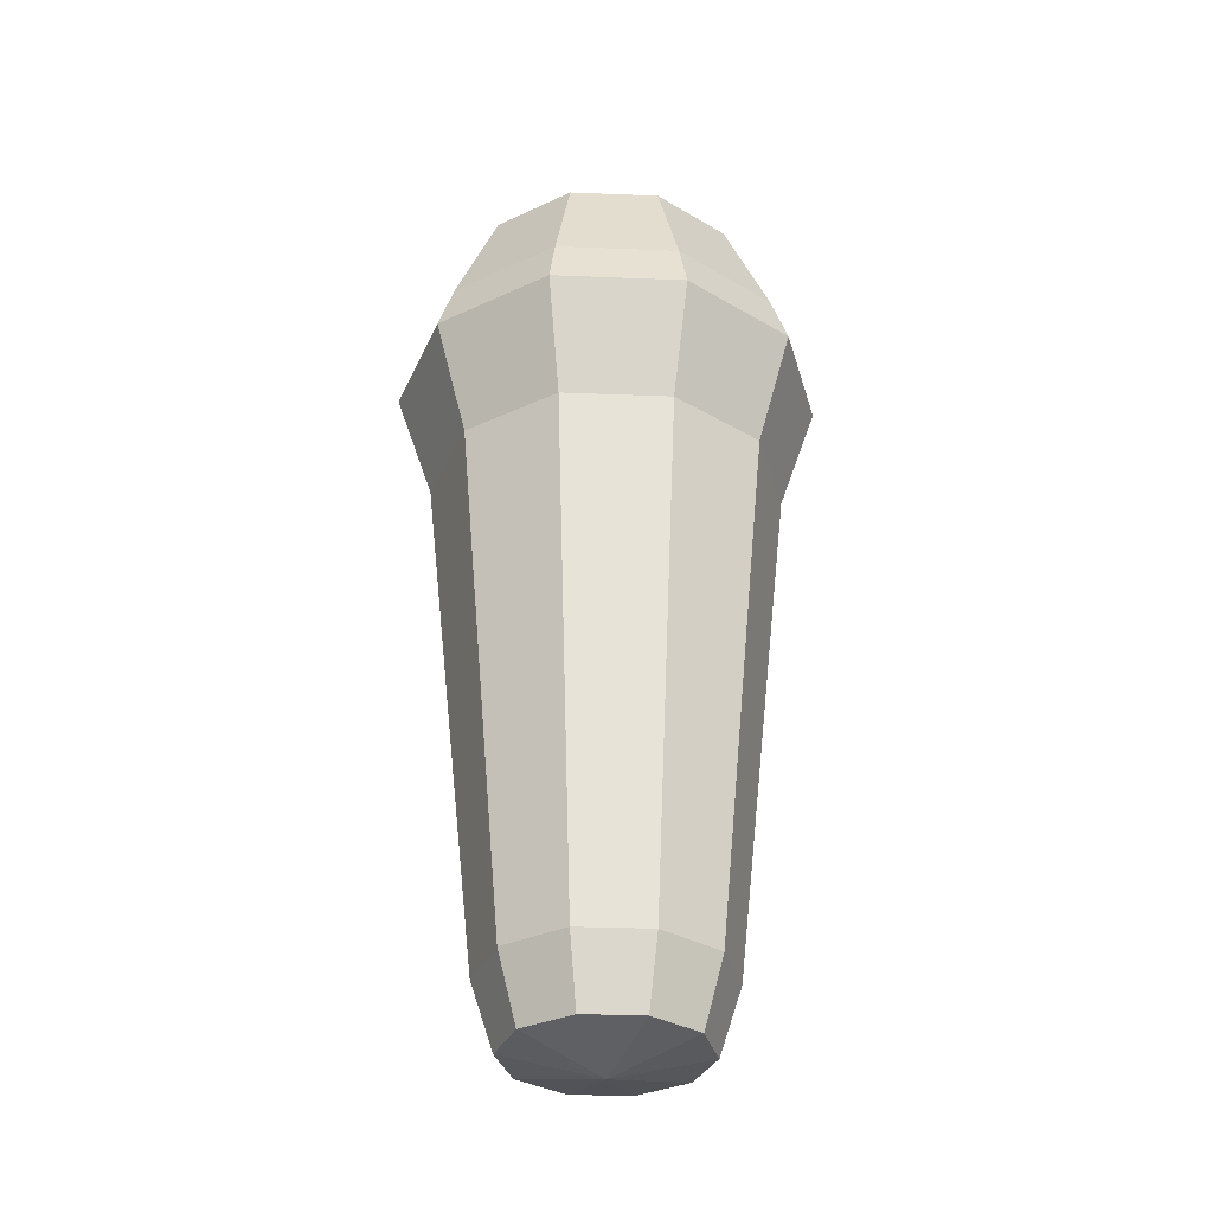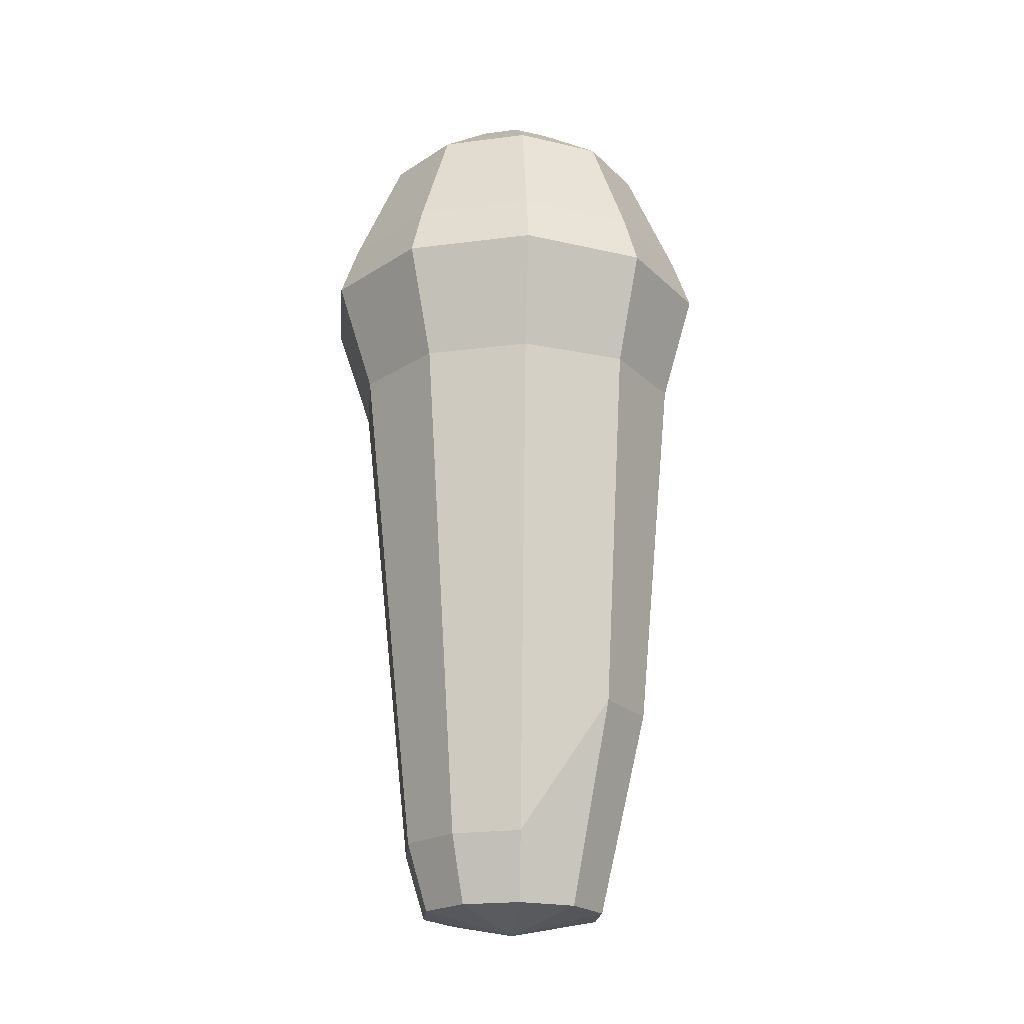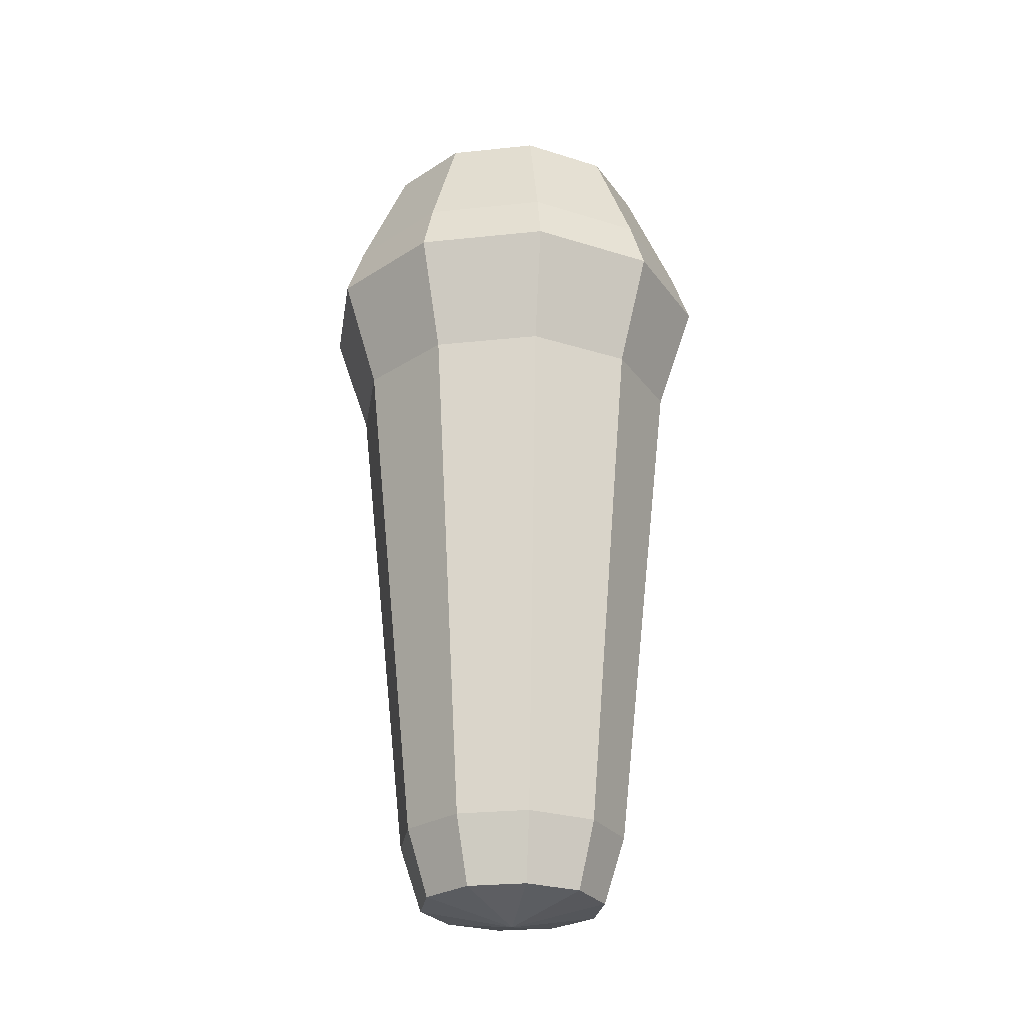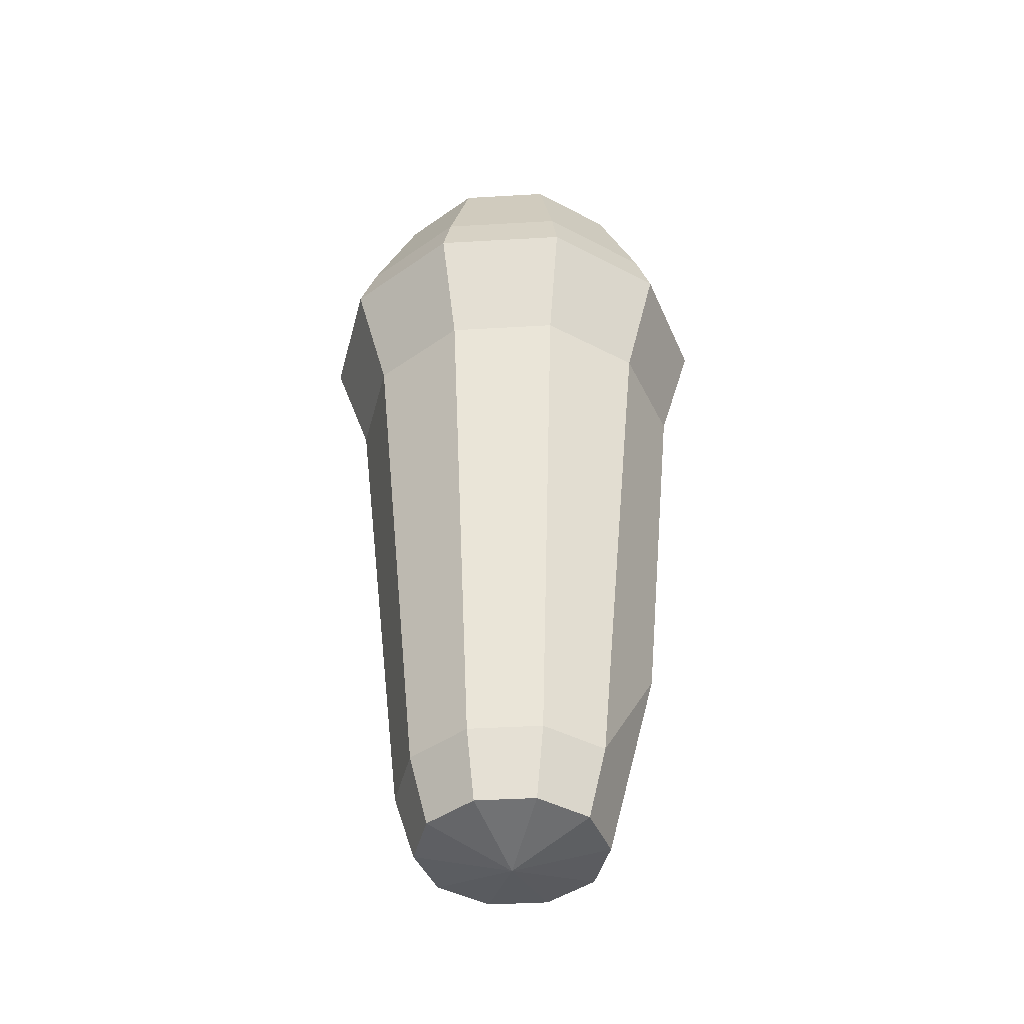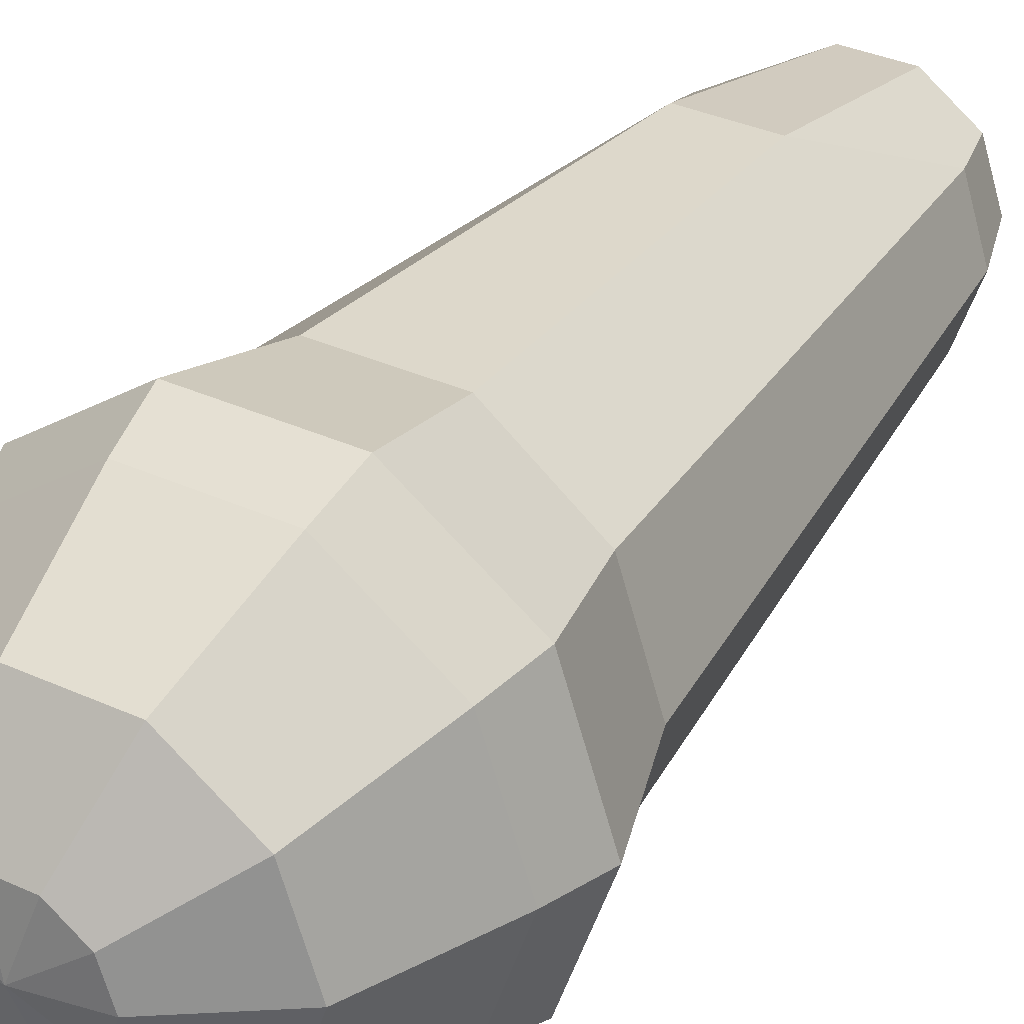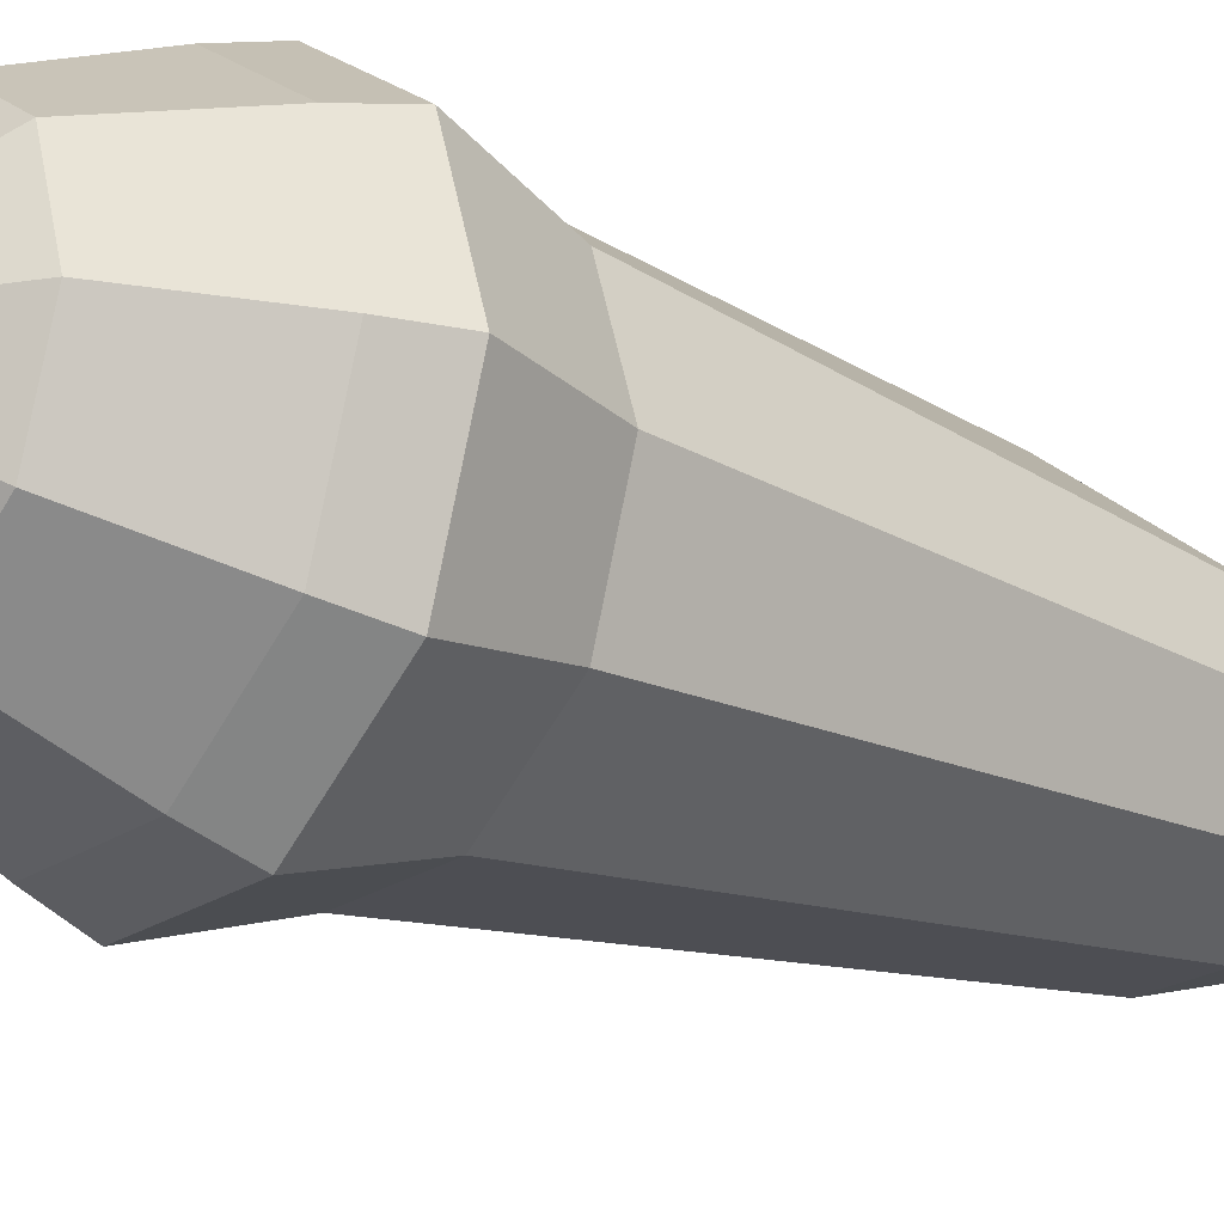
<metadata>
{"format":"obj","ext":"obj","renderer":"f3d","projection":"perspective","resolution":1024,"background":"white","views":[{"elev":-32.8,"azim":176.8,"up":"+Y"},{"elev":-20.7,"azim":-58.8,"up":"+Y"},{"elev":-26.3,"azim":153.5,"up":"+Y"},{"elev":-43.2,"azim":-104.1,"up":"+Y"},{"elev":34.7,"azim":-148.6,"up":"+Z"},{"elev":-21.7,"azim":-129.4,"up":"+Z"}]}
</metadata>
<code>
g microphone_col
v 0.02973 -0.4501 -0.0915
v -1.337e-08 -0.4702 -1.494e-08
v 0.07783 -0.4501 -0.05655
v -0.02973 -0.4501 -0.0915
v -1.337e-08 -0.4702 -1.494e-08
v 0.02973 -0.4501 -0.0915
v -0.07783 -0.4501 -0.05655
v -1.337e-08 -0.4702 -1.494e-08
v -0.02973 -0.4501 -0.0915
v -0.09621 -0.4501 -9.646e-09
v -1.337e-08 -0.4702 -1.494e-08
v -0.07783 -0.4501 -0.05655
v -0.07783 -0.4501 0.05655
v -1.337e-08 -0.4702 -1.494e-08
v -0.09621 -0.4501 -9.646e-09
v -0.02973 -0.4501 0.0915
v -1.337e-08 -0.4702 -1.494e-08
v -0.07783 -0.4501 0.05655
v 0.02973 -0.4501 0.0915
v -1.337e-08 -0.4702 -1.494e-08
v -0.02973 -0.4501 0.0915
v 0.07783 -0.4501 0.05655
v -1.337e-08 -0.4702 -1.494e-08
v 0.02973 -0.4501 0.0915
v 0.09621 -0.4501 -1.538e-08
v -1.337e-08 -0.4702 -1.494e-08
v 0.07783 -0.4501 0.05655
v 0.07783 -0.4501 -0.05655
v -1.337e-08 -0.4702 -1.494e-08
v 0.09621 -0.4501 -1.538e-08
v 0.0493 0.4686 -0.03582
v -2.535e-08 0.479 -9.096e-09
v 0.01883 0.4686 -0.05796
v 0.01883 0.4686 -0.05796
v -2.535e-08 0.479 -9.096e-09
v -0.01883 0.4686 -0.05796
v -0.01883 0.4686 -0.05796
v -2.535e-08 0.479 -9.096e-09
v -0.0493 0.4686 -0.03582
v -0.0493 0.4686 -0.03582
v -2.535e-08 0.479 -9.096e-09
v -0.06094 0.4686 -5.056e-09
v -0.06094 0.4686 -5.056e-09
v -2.535e-08 0.479 -9.096e-09
v -0.0493 0.4686 0.03582
v -0.0493 0.4686 0.03582
v -2.535e-08 0.479 -9.096e-09
v -0.01883 0.4686 0.05796
v -0.01883 0.4686 0.05796
v -2.535e-08 0.479 -9.096e-09
v 0.01883 0.4686 0.05796
v 0.01883 0.4686 0.05796
v -2.535e-08 0.479 -9.096e-09
v 0.0493 0.4686 0.03582
v 0.0493 0.4686 0.03582
v -2.535e-08 0.479 -9.096e-09
v 0.06094 0.4686 -8.689e-09
v 0.06094 0.4686 -8.689e-09
v -2.535e-08 0.479 -9.096e-09
v 0.0493 0.4686 -0.03582
v 0.07783 -0.4501 -0.05655
v 0.09558 -0.3819 -0.06849
v 0.03651 -0.3818 -0.1114
v 0.02973 -0.4501 -0.0915
v 0.02973 -0.4501 -0.0915
v 0.03651 -0.3818 -0.1114
v -0.03651 -0.3818 -0.1114
v -0.02973 -0.4501 -0.0915
v -0.02973 -0.4501 -0.0915
v -0.03651 -0.3818 -0.1114
v -0.09558 -0.3819 -0.06849
v -0.07783 -0.4501 -0.05655
v -0.07783 -0.4501 -0.05655
v -0.09558 -0.3819 -0.06849
v -0.1181 -0.3819 0.0009531
v -0.09621 -0.4501 -9.646e-09
v -0.09621 -0.4501 -9.646e-09
v -0.1181 -0.3819 0.0009531
v -0.09679 -0.3819 0.06871
v -0.07783 -0.4501 0.05655
v -0.07783 -0.4501 0.05655
v -0.09679 -0.3819 0.06871
v -0.03916 -0.244 0.1406
v -0.02973 -0.4501 0.0915
v -0.02973 -0.4501 0.0915
v -0.03916 -0.244 0.1406
v 0.03916 -0.244 0.1406
v 0.02973 -0.4501 0.0915
v 0.02973 -0.4501 0.0915
v 0.03916 -0.244 0.1406
v 0.09679 -0.3819 0.06871
v 0.07783 -0.4501 0.05655
v 0.07783 -0.4501 0.05655
v 0.09679 -0.3819 0.06871
v 0.1181 -0.3819 0.0009531
v 0.09621 -0.4501 -1.538e-08
v 0.09621 -0.4501 -1.538e-08
v 0.1181 -0.3819 0.0009531
v 0.09558 -0.3819 -0.06849
v 0.07783 -0.4501 -0.05655
v 0.1706 0.2436 -0.1239
v 0.1558 0.2953 -0.1132
v 0.05952 0.2953 -0.1832
v 0.06515 0.2436 -0.2005
v 0.06515 0.2436 -0.2005
v 0.05952 0.2953 -0.1832
v -0.05952 0.2953 -0.1832
v -0.06515 0.2436 -0.2005
v -0.06515 0.2436 -0.2005
v -0.05952 0.2953 -0.1832
v -0.1558 0.2953 -0.1132
v -0.1706 0.2436 -0.1239
v -0.1706 0.2436 -0.1239
v -0.1558 0.2953 -0.1132
v -0.1926 0.2953 4.398e-09
v -0.2108 0.2436 5.706e-09
v -0.2108 0.2436 5.706e-09
v -0.1926 0.2953 4.398e-09
v -0.1558 0.2953 0.1132
v -0.1706 0.2436 0.1239
v -0.1706 0.2436 0.1239
v -0.1558 0.2953 0.1132
v -0.05952 0.2953 0.1832
v -0.06514 0.2436 0.2005
v -0.06514 0.2436 0.2005
v -0.05952 0.2953 0.1832
v 0.05952 0.2953 0.1832
v 0.06515 0.2436 0.2005
v 0.06515 0.2436 0.2005
v 0.05952 0.2953 0.1832
v 0.1558 0.2953 0.1132
v 0.1706 0.2436 0.1239
v 0.1706 0.2436 0.1239
v 0.1558 0.2953 0.1132
v 0.1926 0.2953 -7.082e-09
v 0.2108 0.2436 -6.86e-09
v 0.2108 0.2436 -6.86e-09
v 0.1926 0.2953 -7.082e-09
v 0.1558 0.2953 -0.1132
v 0.1706 0.2436 -0.1239
v 0.1558 0.2953 -0.1132
v 0.1155 0.4103 -0.08392
v 0.04412 0.4103 -0.1358
v 0.05952 0.2953 -0.1832
v 0.05952 0.2953 -0.1832
v 0.04412 0.4103 -0.1358
v -0.04412 0.4103 -0.1358
v -0.05952 0.2953 -0.1832
v -0.05952 0.2953 -0.1832
v -0.04412 0.4103 -0.1358
v -0.1155 0.4103 -0.08392
v -0.1558 0.2953 -0.1132
v -0.1558 0.2953 -0.1132
v -0.1155 0.4103 -0.08392
v -0.1428 0.4103 8.199e-10
v -0.1926 0.2953 4.398e-09
v -0.1926 0.2953 4.398e-09
v -0.1428 0.4103 8.199e-10
v -0.1155 0.4103 0.08392
v -0.1558 0.2953 0.1132
v -0.1558 0.2953 0.1132
v -0.1155 0.4103 0.08392
v -0.04412 0.4103 0.1358
v -0.05952 0.2953 0.1832
v -0.05952 0.2953 0.1832
v -0.04412 0.4103 0.1358
v 0.04412 0.4103 0.1358
v 0.05952 0.2953 0.1832
v 0.05952 0.2953 0.1832
v 0.04412 0.4103 0.1358
v 0.1155 0.4103 0.08392
v 0.1558 0.2953 0.1132
v 0.1558 0.2953 0.1132
v 0.1155 0.4103 0.08392
v 0.1428 0.4103 -7.69e-09
v 0.1926 0.2953 -7.082e-09
v 0.1926 0.2953 -7.082e-09
v 0.1428 0.4103 -7.69e-09
v 0.1155 0.4103 -0.08392
v 0.1558 0.2953 -0.1132
v 0.1428 0.4103 -7.69e-09
v 0.06094 0.4686 -8.689e-09
v 0.0493 0.4686 -0.03582
v 0.1155 0.4103 -0.08392
v 0.1155 0.4103 0.08392
v 0.0493 0.4686 0.03582
v 0.06094 0.4686 -8.689e-09
v 0.1428 0.4103 -7.69e-09
v 0.04412 0.4103 0.1358
v 0.01883 0.4686 0.05796
v 0.0493 0.4686 0.03582
v 0.1155 0.4103 0.08392
v -0.04412 0.4103 0.1358
v -0.01883 0.4686 0.05796
v 0.01883 0.4686 0.05796
v 0.04412 0.4103 0.1358
v -0.1155 0.4103 0.08392
v -0.0493 0.4686 0.03582
v -0.01883 0.4686 0.05796
v -0.04412 0.4103 0.1358
v -0.1428 0.4103 8.199e-10
v -0.06094 0.4686 -5.056e-09
v -0.0493 0.4686 0.03582
v -0.1155 0.4103 0.08392
v -0.1155 0.4103 -0.08392
v -0.0493 0.4686 -0.03582
v -0.06094 0.4686 -5.056e-09
v -0.1428 0.4103 8.199e-10
v -0.04412 0.4103 -0.1358
v -0.01883 0.4686 -0.05796
v -0.0493 0.4686 -0.03582
v -0.1155 0.4103 -0.08392
v 0.04412 0.4103 -0.1358
v 0.01883 0.4686 -0.05796
v -0.01883 0.4686 -0.05796
v -0.04412 0.4103 -0.1358
v 0.1155 0.4103 -0.08392
v 0.0493 0.4686 -0.03582
v 0.01883 0.4686 -0.05796
v 0.04412 0.4103 -0.1358
v 0.1181 -0.3819 0.0009531
v 0.1738 0.1323 0.0004532
v 0.1406 0.1323 -0.1017
v 0.09558 -0.3819 -0.06849
v 0.09679 -0.3819 0.06871
v 0.1408 0.1323 0.1023
v 0.1738 0.1323 0.0004532
v 0.1181 -0.3819 0.0009531
v 0.03916 -0.244 0.1406
v 0.05418 0.1323 0.1707
v 0.1408 0.1323 0.1023
v 0.09679 -0.3819 0.06871
v -0.03916 -0.244 0.1406
v -0.05418 0.1323 0.1707
v 0.05418 0.1323 0.1707
v 0.03916 -0.244 0.1406
v -0.09679 -0.3819 0.06871
v -0.1408 0.1323 0.1023
v -0.05418 0.1323 0.1707
v -0.03916 -0.244 0.1406
v -0.1181 -0.3819 0.0009531
v -0.1738 0.1323 0.0004532
v -0.1408 0.1323 0.1023
v -0.09679 -0.3819 0.06871
v -0.09558 -0.3819 -0.06849
v -0.1406 0.1323 -0.1017
v -0.1738 0.1323 0.0004532
v -0.1181 -0.3819 0.0009531
v -0.03651 -0.3818 -0.1114
v -0.0537 0.1323 -0.1648
v -0.1406 0.1323 -0.1017
v -0.09558 -0.3819 -0.06849
v 0.03651 -0.3818 -0.1114
v 0.0537 0.1323 -0.1648
v -0.0537 0.1323 -0.1648
v -0.03651 -0.3818 -0.1114
v 0.09558 -0.3819 -0.06849
v 0.1406 0.1323 -0.1017
v 0.0537 0.1323 -0.1648
v 0.03651 -0.3818 -0.1114
v 0.1738 0.1323 0.0004532
v 0.2108 0.2436 -6.86e-09
v 0.1706 0.2436 -0.1239
v 0.1406 0.1323 -0.1017
v 0.1408 0.1323 0.1023
v 0.1706 0.2436 0.1239
v 0.2108 0.2436 -6.86e-09
v 0.1738 0.1323 0.0004532
v 0.05418 0.1323 0.1707
v 0.06515 0.2436 0.2005
v 0.1706 0.2436 0.1239
v 0.1408 0.1323 0.1023
v -0.05418 0.1323 0.1707
v -0.06514 0.2436 0.2005
v 0.06515 0.2436 0.2005
v 0.05418 0.1323 0.1707
v -0.1408 0.1323 0.1023
v -0.1706 0.2436 0.1239
v -0.06514 0.2436 0.2005
v -0.05418 0.1323 0.1707
v -0.1738 0.1323 0.0004532
v -0.2108 0.2436 5.706e-09
v -0.1706 0.2436 0.1239
v -0.1408 0.1323 0.1023
v -0.1406 0.1323 -0.1017
v -0.1706 0.2436 -0.1239
v -0.2108 0.2436 5.706e-09
v -0.1738 0.1323 0.0004532
v -0.0537 0.1323 -0.1648
v -0.06515 0.2436 -0.2005
v -0.1706 0.2436 -0.1239
v -0.1406 0.1323 -0.1017
v 0.0537 0.1323 -0.1648
v 0.06515 0.2436 -0.2005
v -0.06515 0.2436 -0.2005
v -0.0537 0.1323 -0.1648
v 0.1406 0.1323 -0.1017
v 0.1706 0.2436 -0.1239
v 0.06515 0.2436 -0.2005
v 0.0537 0.1323 -0.1648
g microphone_col_0
f 3 2 1
f 6 5 4
f 9 8 7
f 12 11 10
f 15 14 13
f 18 17 16
f 21 20 19
f 24 23 22
f 27 26 25
f 30 29 28
f 33 32 31
f 36 35 34
f 39 38 37
f 42 41 40
f 45 44 43
f 48 47 46
f 51 50 49
f 54 53 52
f 57 56 55
f 60 59 58
f 63 62 61
f 64 63 61
f 67 66 65
f 68 67 65
f 71 70 69
f 72 71 69
f 75 74 73
f 76 75 73
f 79 78 77
f 80 79 77
f 83 82 81
f 84 83 81
f 87 86 85
f 88 87 85
f 91 90 89
f 92 91 89
f 95 94 93
f 96 95 93
f 99 98 97
f 100 99 97
f 103 102 101
f 104 103 101
f 107 106 105
f 108 107 105
f 111 110 109
f 112 111 109
f 115 114 113
f 116 115 113
f 119 118 117
f 120 119 117
f 123 122 121
f 124 123 121
f 127 126 125
f 128 127 125
f 131 130 129
f 132 131 129
f 135 134 133
f 136 135 133
f 139 138 137
f 140 139 137
f 143 142 141
f 144 143 141
f 147 146 145
f 148 147 145
f 151 150 149
f 152 151 149
f 155 154 153
f 156 155 153
f 159 158 157
f 160 159 157
f 163 162 161
f 164 163 161
f 167 166 165
f 168 167 165
f 171 170 169
f 172 171 169
f 175 174 173
f 176 175 173
f 179 178 177
f 180 179 177
f 183 182 181
f 184 183 181
f 187 186 185
f 188 187 185
f 191 190 189
f 192 191 189
f 195 194 193
f 196 195 193
f 199 198 197
f 200 199 197
f 203 202 201
f 204 203 201
f 207 206 205
f 208 207 205
f 211 210 209
f 212 211 209
f 215 214 213
f 216 215 213
f 219 218 217
f 220 219 217
f 223 222 221
f 224 223 221
f 227 226 225
f 228 227 225
f 231 230 229
f 232 231 229
f 235 234 233
f 236 235 233
f 239 238 237
f 240 239 237
f 243 242 241
f 244 243 241
f 247 246 245
f 248 247 245
f 251 250 249
f 252 251 249
f 255 254 253
f 256 255 253
f 259 258 257
f 260 259 257
f 263 262 261
f 264 263 261
f 267 266 265
f 268 267 265
f 271 270 269
f 272 271 269
f 275 274 273
f 276 275 273
f 279 278 277
f 280 279 277
f 283 282 281
f 284 283 281
f 287 286 285
f 288 287 285
f 291 290 289
f 292 291 289
f 295 294 293
f 296 295 293
f 299 298 297
f 300 299 297

</code>
